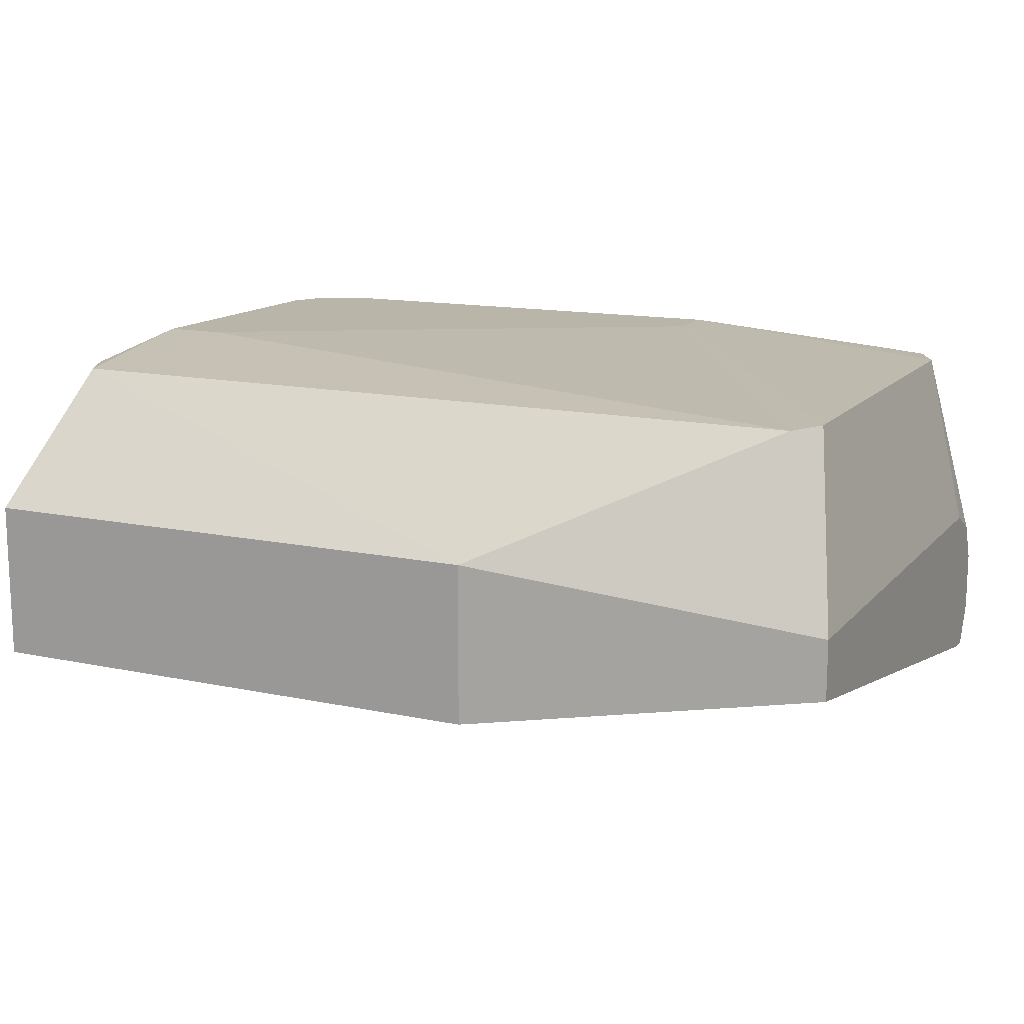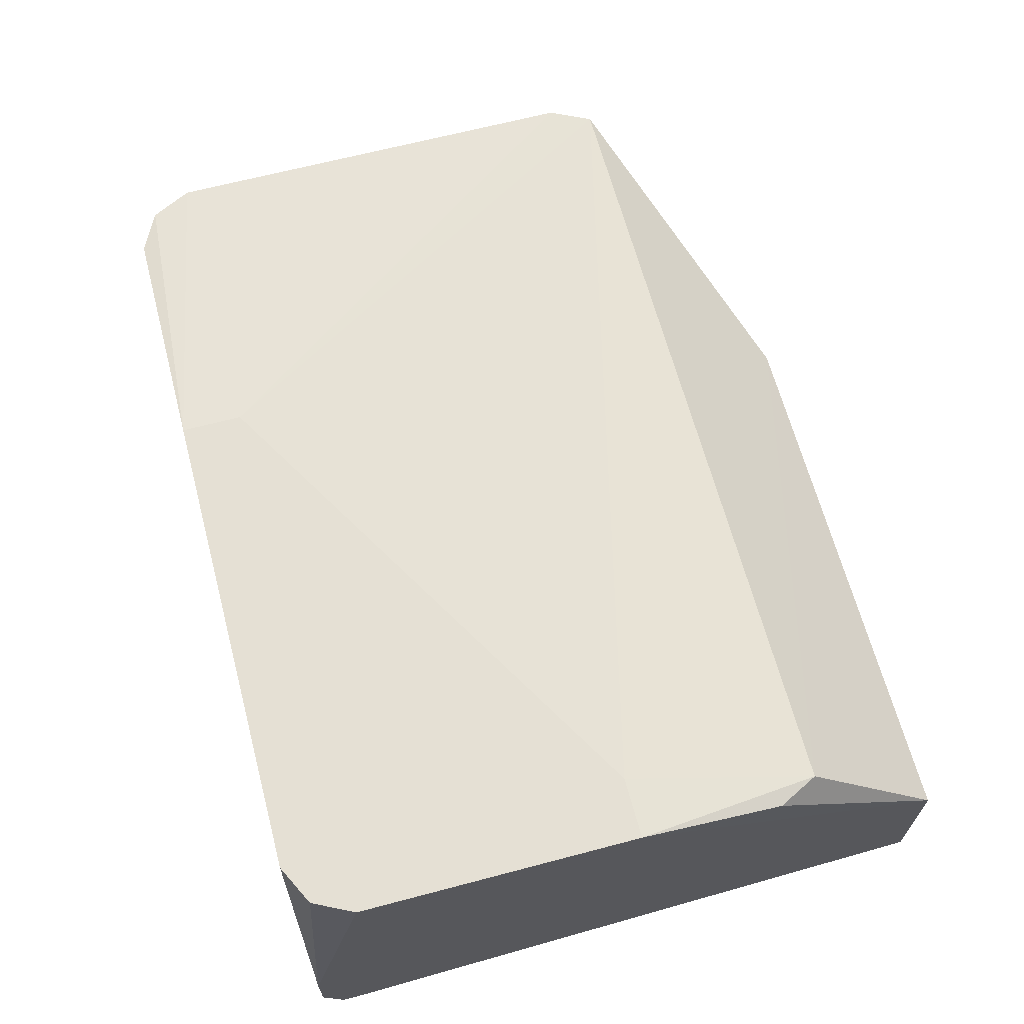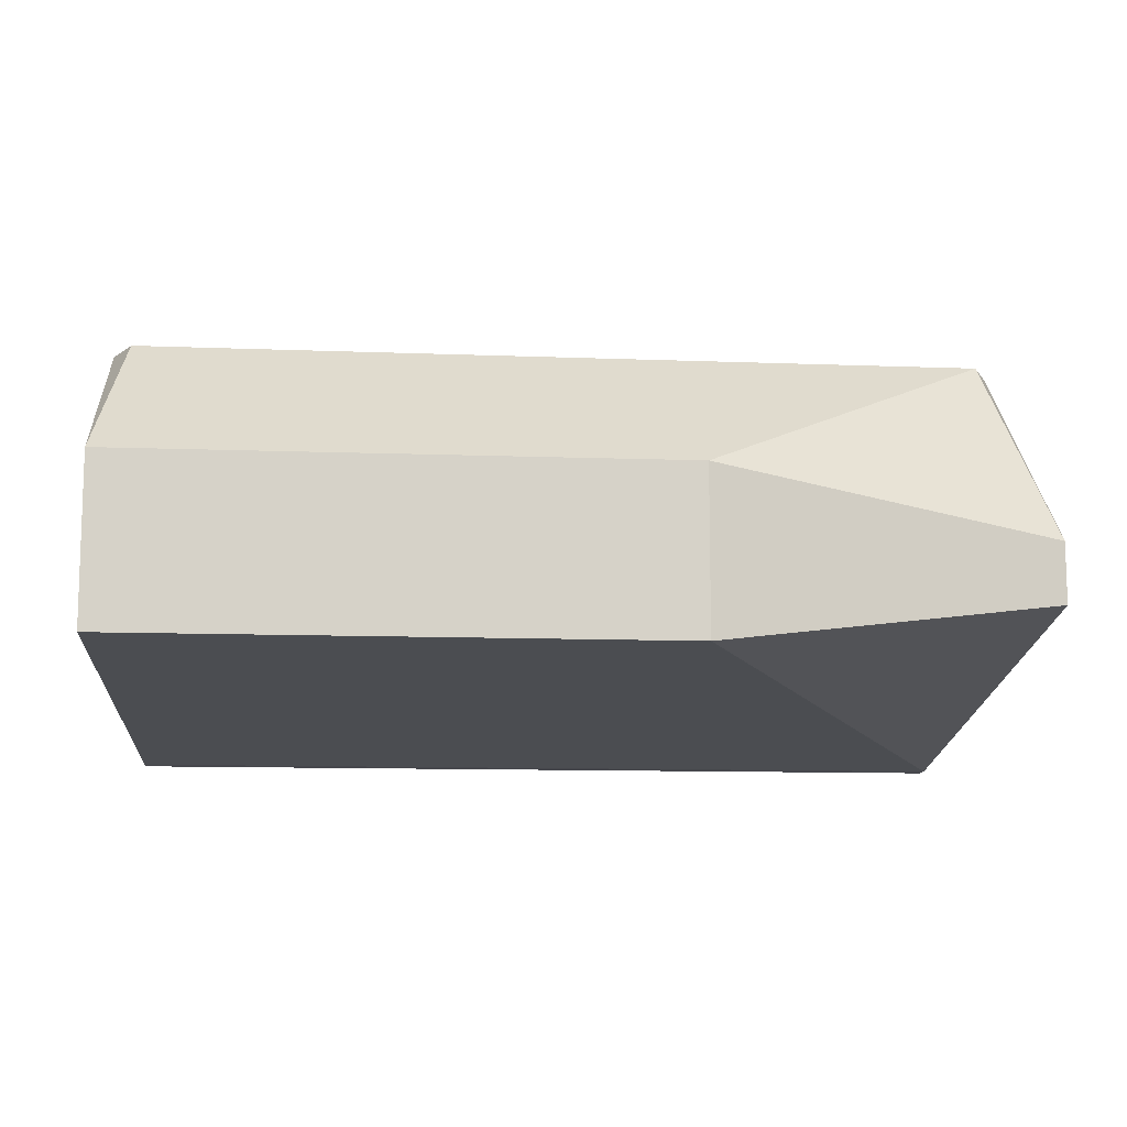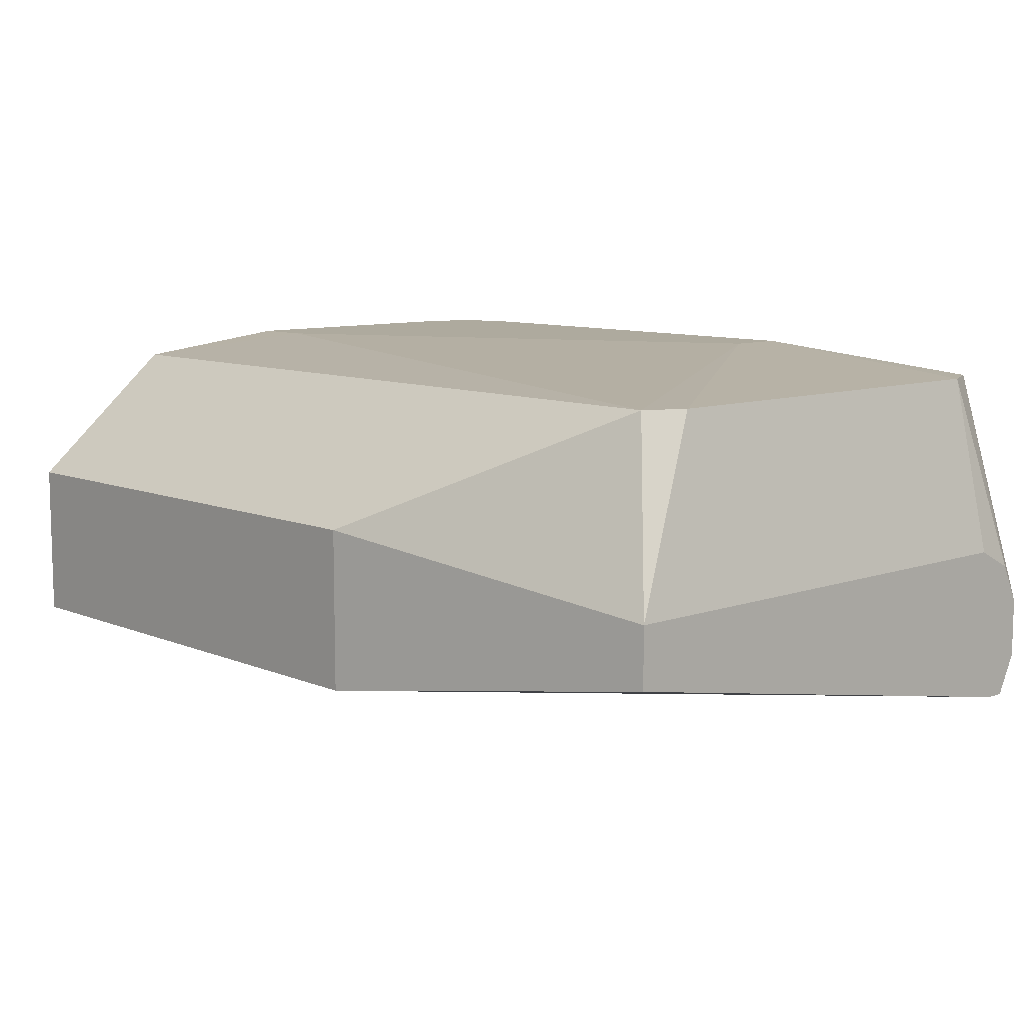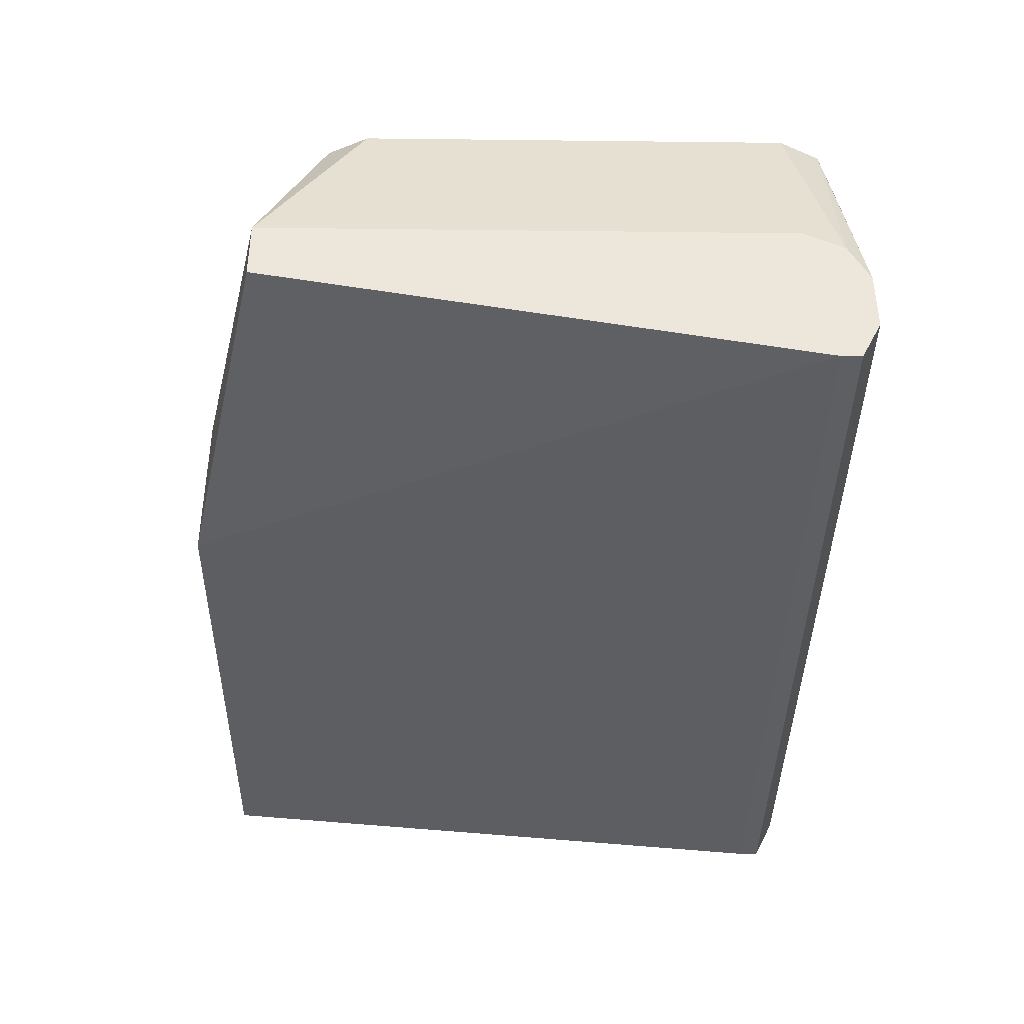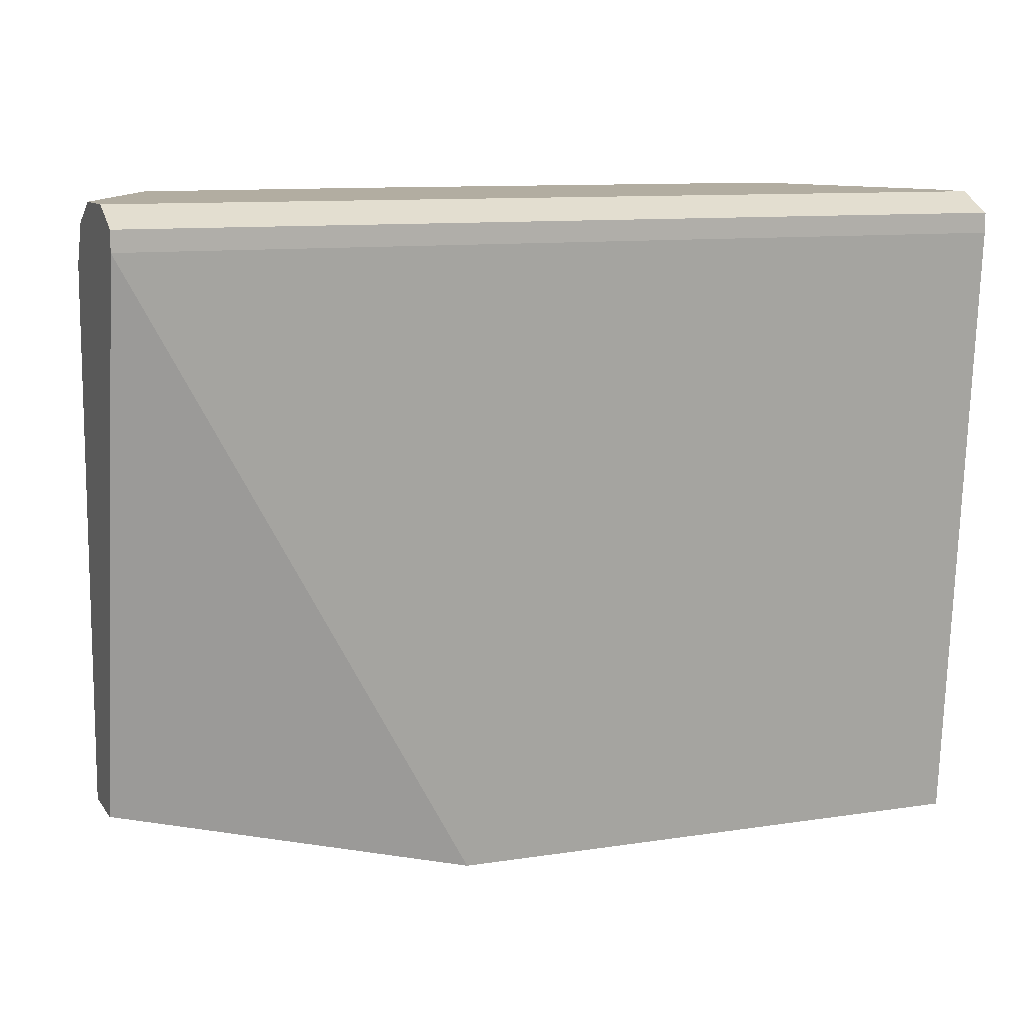
<metadata>
{"format":"obj","ext":"obj","renderer":"f3d","projection":"perspective","resolution":1024,"background":"white","views":[{"elev":13.7,"azim":-154.6,"up":"+Y"},{"elev":65.3,"azim":75.1,"up":"+Y"},{"elev":-11.0,"azim":174.8,"up":"+Y"},{"elev":9.3,"azim":-132.8,"up":"+Y"},{"elev":-39.5,"azim":-90.8,"up":"+Y"},{"elev":10.5,"azim":-21.3,"up":"+Z"}]}
</metadata>
<code>
v 0.1356 0.03867 0.29
v 0.1356 0.01934 0.29
v 0.1356 0.006456 0.2836
v -0.1487 0.01934 0.29
v -0.1487 0.03867 0.29
v -0.1487 0.05801 0.2707
v -0.1487 0.05156 0.2835
v -0.1353 0.116 0.2707
v -0.1289 0.116 0.2835
v -0.116 0.116 0.29
v -0.03822 0.1223 0.29
v -0.1353 0.116 0.2514
v -0.1487 0.05801 0.1036
v -0.1353 0.116 0.1354
v -0.1289 0.116 0.1225
v -0.03822 0.1223 0.2707
v 0.116 0.1223 0.181
v 0.1289 0.1163 0.1225
v -0.03822 0.07417 0.07892
v 0.1356 0.07417 0.07892
v 0.1353 0.1163 0.1353
v 0.1353 0.1223 0.181
v 0.116 0.1223 0.29
v 0.1289 0.1223 0.2836
v 0.1353 0.1223 0.2707
v 0.1356 0.058 0.2707
v 0.1356 0.0225 0.07892
v -0.03822 0.0225 0.07892
v -0.1487 0.03867 0.1036
v -0.1487 0.006445 0.2835
v -0.1487 0.006445 0.2771
v -0.03823 0.006445 0.2771
v 0.1356 0.006456 0.2771
f 20 1 27
f 28 13 19
f 28 19 27
f 20 27 19
f 29 13 28
f 26 1 20
f 24 23 1
f 26 25 1
f 24 1 25
f 24 25 23
f 5 1 23
f 29 30 13
f 26 20 25
f 25 22 23
f 15 19 13
f 31 32 30
f 31 28 32
f 31 29 28
f 32 28 27
f 33 32 27
f 33 3 32
f 33 27 3
f 3 27 1
f 32 3 30
f 3 4 30
f 13 30 4
f 6 13 4
f 25 20 22
f 11 5 23
f 31 30 29
f 11 23 17
f 12 13 6
f 18 17 22
f 17 23 22
f 2 3 1
f 2 4 3
f 5 4 1
f 5 6 4
f 7 6 5
f 7 8 6
f 7 9 8
f 7 5 9
f 5 10 9
f 11 10 5
f 11 9 10
f 11 8 9
f 12 8 11
f 2 1 4
f 14 13 12
f 12 6 8
f 21 18 22
f 21 20 18
f 18 20 19
f 18 19 15
f 18 15 17
f 21 22 20
f 16 11 17
f 16 12 11
f 14 12 16
f 14 16 15
f 16 17 15
f 14 15 13

</code>
